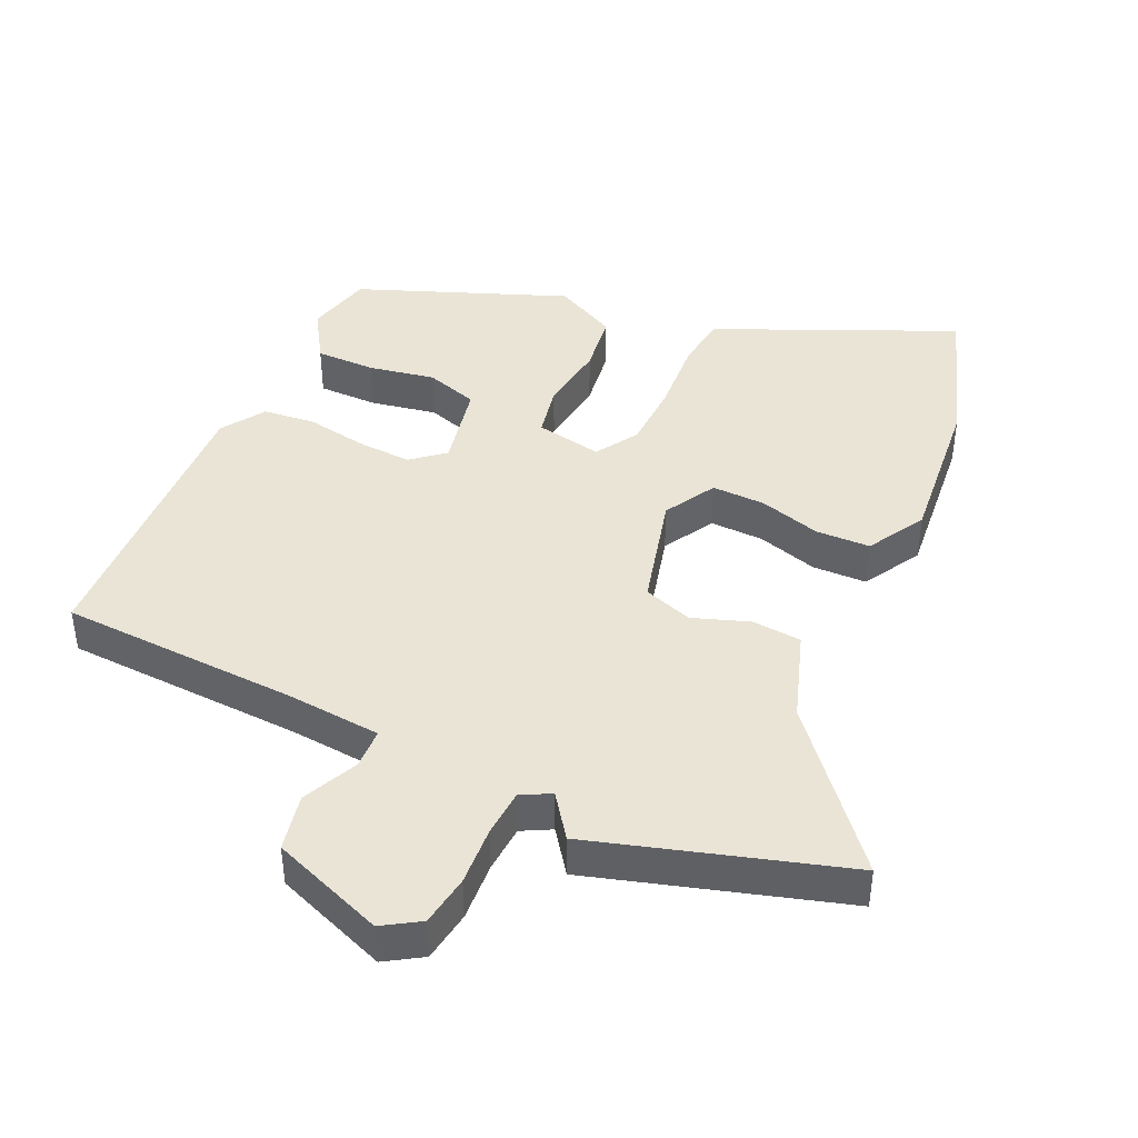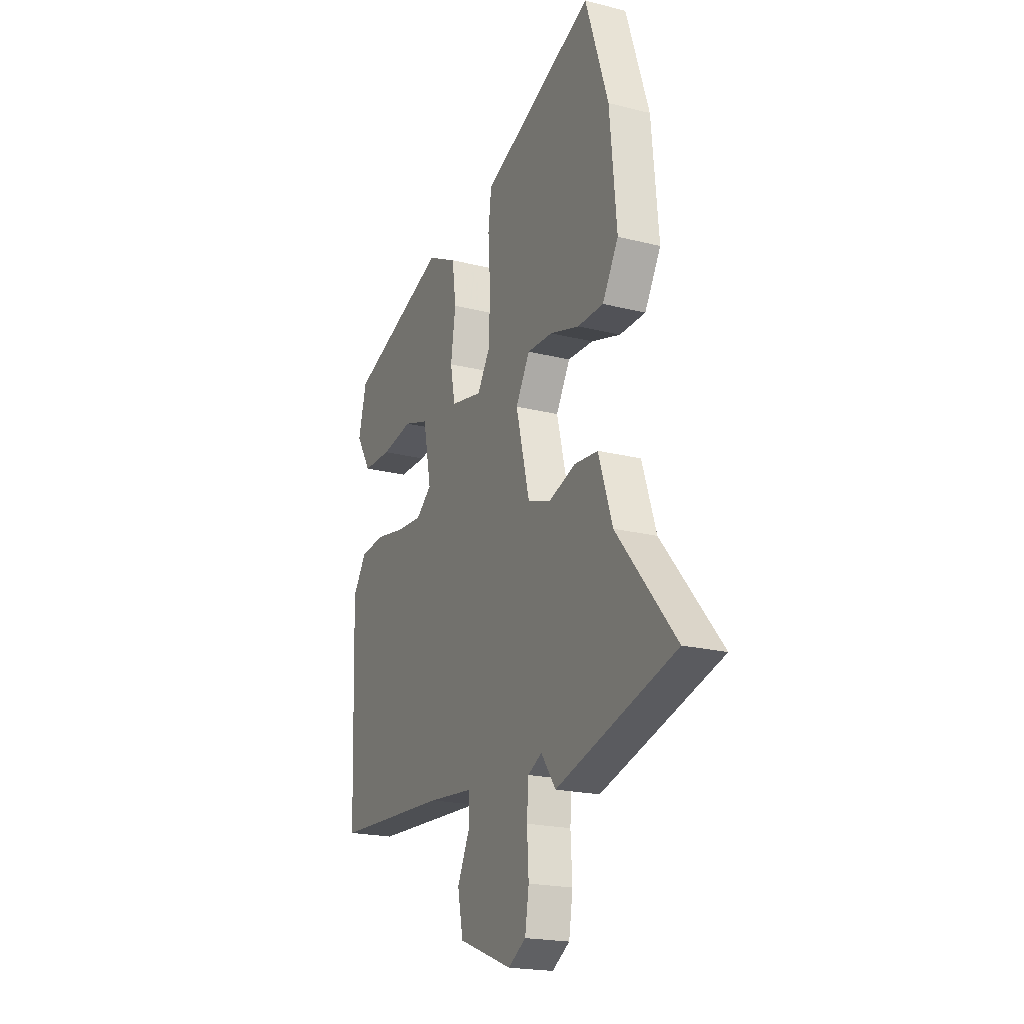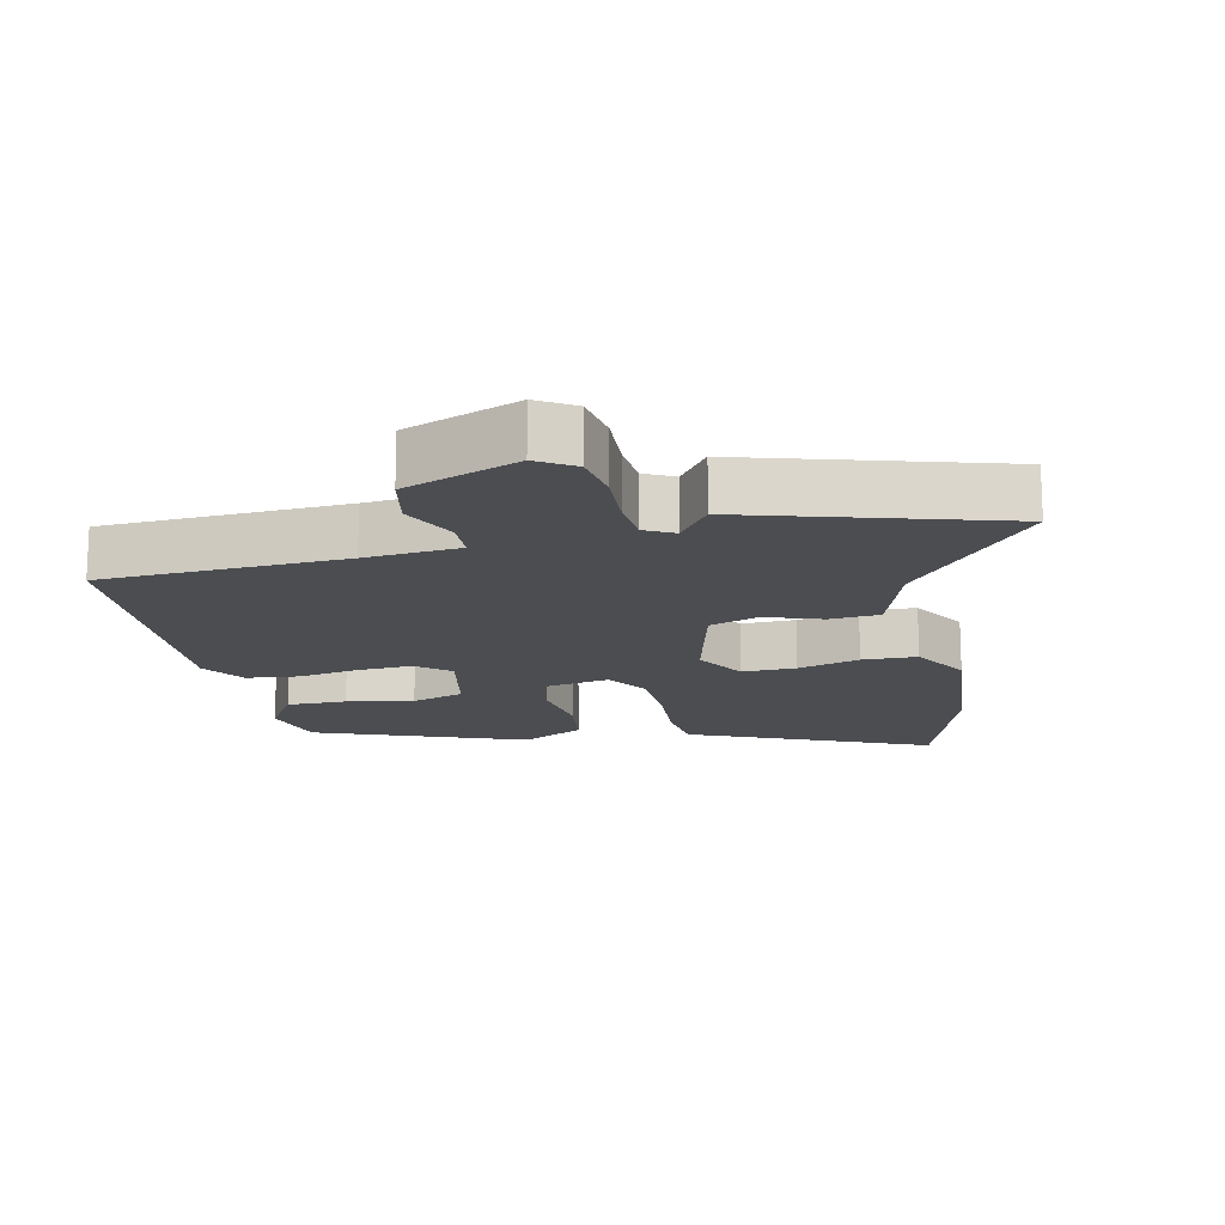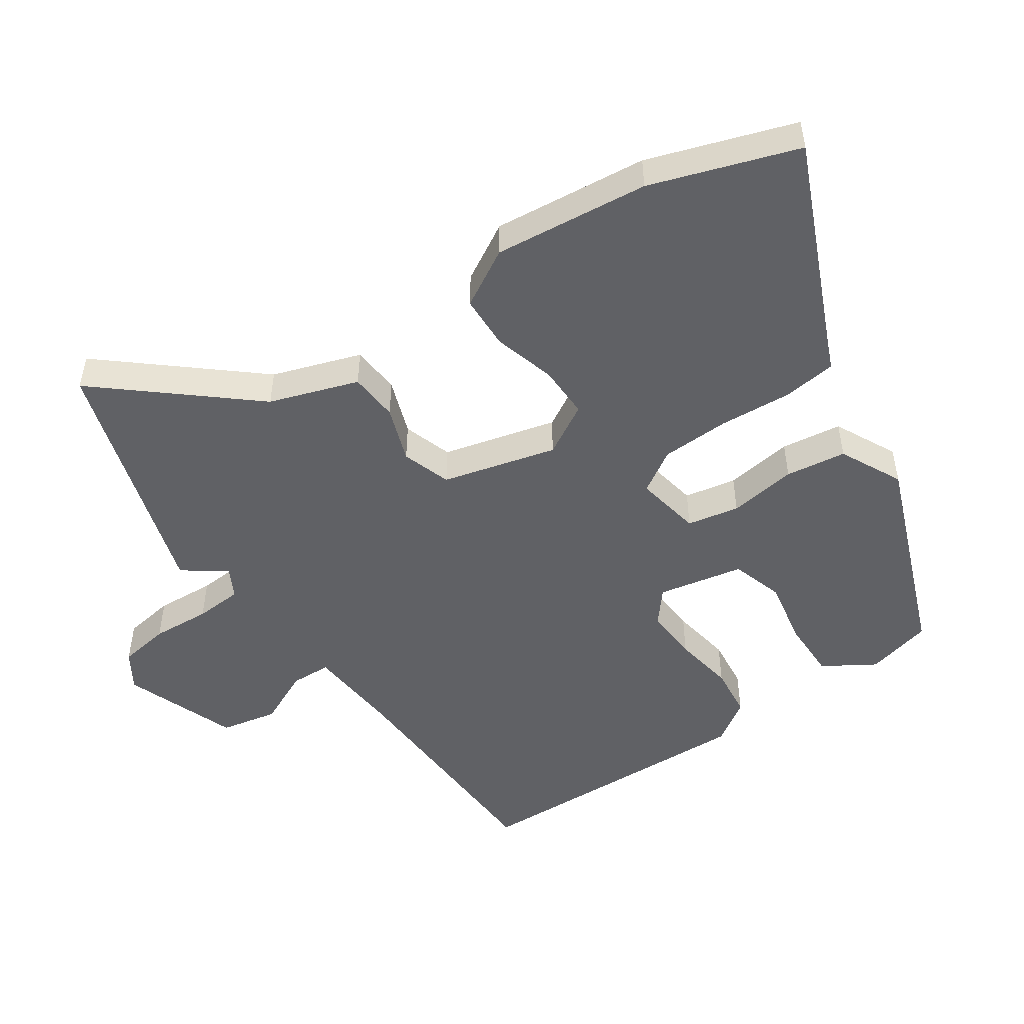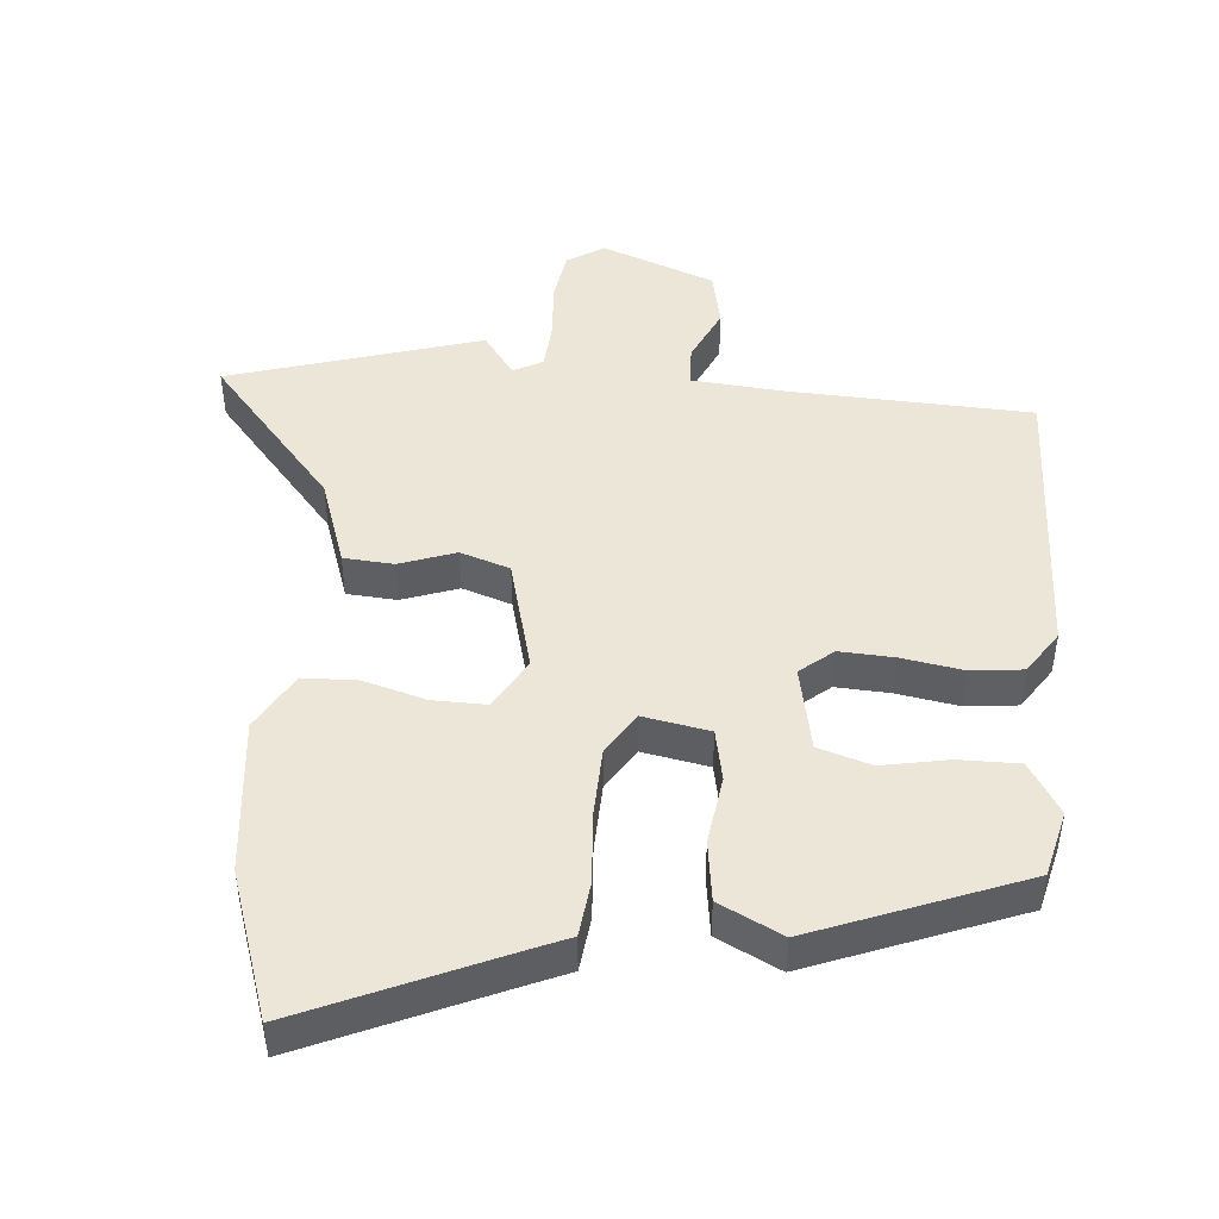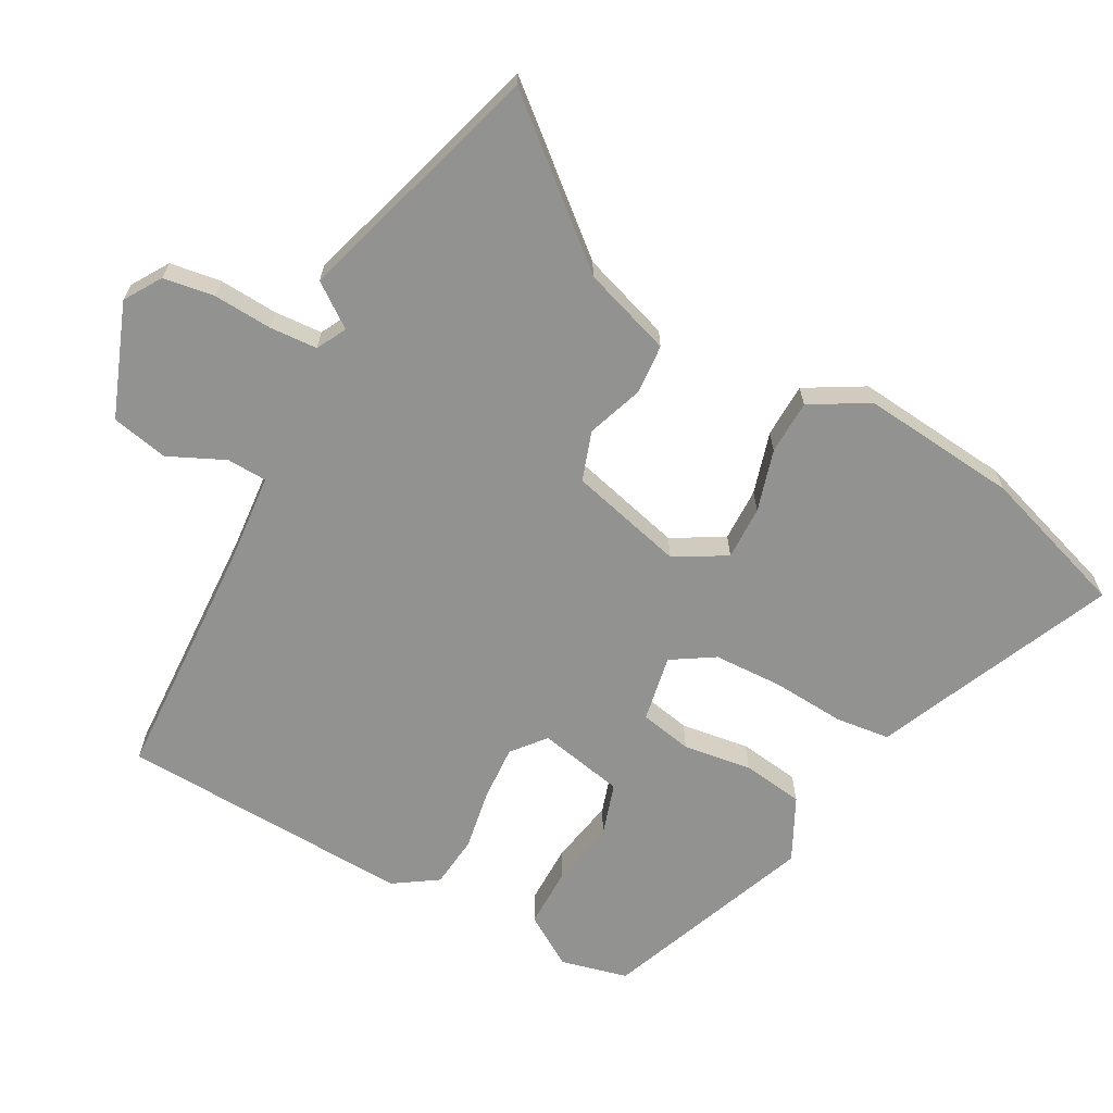
<metadata>
{"format":"obj","ext":"obj","renderer":"f3d","projection":"perspective","resolution":1024,"background":"white","views":[{"elev":42.6,"azim":-155.7,"up":"+Y"},{"elev":-20.2,"azim":-114.9,"up":"+Z"},{"elev":-15.9,"azim":-167.6,"up":"+Y"},{"elev":-50.2,"azim":-56.1,"up":"+Y"},{"elev":46.3,"azim":4.5,"up":"+Y"},{"elev":-66.3,"azim":-118.8,"up":"+Y"}]}
</metadata>
<code>
v 0.483 0.07 -0.457
v 0.125 0.07 -0.475
v -0.015 0.07 -0.488
v -0.017 0.07 -0.548
v 0.022 0.07 -0.631
v 0.005 0.07 -0.716
v -0.163 0.07 -0.781
v -0.218 0.07 -0.747
v -0.23 0.07 -0.671
v -0.225 0.07 -0.583
v -0.23 0.07 -0.512
v -0.274 0.07 -0.489
v -0.32 0.07 -0.553
v -0.694 0.07 -0.443
v -0.509 0.07 -0.222
v -0.465 0.07 -0.089
v -0.391 0.07 -0.083
v -0.307 0.07 -0.112
v -0.234 0.07 -0.087
v -0.191 0.07 0.084
v -0.235 0.07 0.16
v -0.315 0.07 0.158
v -0.407 0.07 0.131
v -0.488 0.07 0.133
v -0.538 0.07 0.219
v -0.516 0.07 0.452
v -0.444 0.07 0.672
v -0.143 0.07 0.541
v -0.091 0.07 0.519
v -0.081 0.07 0.438
v -0.088 0.07 0.329
v -0.084 0.07 0.227
v -0.044 0.07 0.164
v 0.055 0.07 0.183
v 0.07 0.07 0.261
v 0.055 0.07 0.363
v 0.067 0.07 0.454
v 0.16 0.07 0.501
v 0.47 0.07 0.382
v 0.495 0.07 0.283
v 0.448 0.07 0.206
v 0.359 0.07 0.206
v 0.26 0.07 0.224
v 0.182 0.07 0.199
v 0.157 0.07 0.071
v 0.206 0.07 0.031
v 0.287 0.07 0.036
v 0.378 0.07 0.052
v 0.455 0.07 0.044
v 0.498 0.07 -0.02
v 0.483 0 -0.457
v 0.125 0 -0.475
v -0.015 0 -0.488
v -0.017 0 -0.548
v 0.022 0 -0.631
v 0.005 0 -0.716
v -0.163 0 -0.781
v -0.218 0 -0.747
v -0.23 0 -0.671
v -0.225 0 -0.583
v -0.23 0 -0.512
v -0.274 0 -0.489
v -0.32 0 -0.553
v -0.694 0 -0.443
v -0.509 0 -0.222
v -0.465 0 -0.089
v -0.391 0 -0.083
v -0.307 0 -0.112
v -0.234 0 -0.087
v -0.191 0 0.084
v -0.235 0 0.16
v -0.315 0 0.158
v -0.407 0 0.131
v -0.488 0 0.133
v -0.538 0 0.219
v -0.516 0 0.452
v -0.444 0 0.672
v -0.143 0 0.541
v -0.091 0 0.519
v -0.081 0 0.438
v -0.088 0 0.329
v -0.084 0 0.227
v -0.044 0 0.164
v 0.055 0 0.183
v 0.07 0 0.261
v 0.055 0 0.363
v 0.067 0 0.454
v 0.16 0 0.501
v 0.47 0 0.382
v 0.495 0 0.283
v 0.448 0 0.206
v 0.359 0 0.206
v 0.26 0 0.224
v 0.182 0 0.199
v 0.157 0 0.071
v 0.206 0 0.031
v 0.287 0 0.036
v 0.378 0 0.052
v 0.455 0 0.044
v 0.498 0 -0.02
f 50 1 2
f 49 50 2
f 48 49 2
f 47 48 2
f 46 47 2 3
f 45 46 3
f 44 45 3
f 41 42 43
f 40 41 43
f 39 40 43
f 38 39 43
f 37 38 43
f 36 37 43
f 35 36 43
f 34 35 43 44
f 33 34 44 3
f 28 29 30 31
f 28 31 32
f 27 28 32
f 26 27 32
f 25 26 32
f 24 25 32
f 23 24 32
f 22 23 32
f 21 22 32
f 20 21 32 33
f 15 16 17 18
f 15 18 19
f 14 15 19
f 13 14 19
f 12 13 19
f 33 3 4
f 20 33 4
f 19 20 4
f 12 19 4
f 11 12 4
f 7 8 9 10
f 7 10 11
f 6 7 11
f 5 6 11
f 4 5 11
f 52 51 100
f 52 100 99
f 52 99 98
f 52 98 97
f 53 52 97 96
f 53 96 95
f 53 95 94
f 93 92 91
f 93 91 90
f 93 90 89
f 93 89 88
f 93 88 87
f 93 87 86
f 93 86 85
f 94 93 85 84
f 53 94 84 83
f 81 80 79 78
f 82 81 78
f 82 78 77
f 82 77 76
f 82 76 75
f 82 75 74
f 82 74 73
f 82 73 72
f 82 72 71
f 83 82 71 70
f 68 67 66 65
f 69 68 65
f 69 65 64
f 69 64 63
f 69 63 62
f 54 53 83
f 54 83 70
f 54 70 69
f 54 69 62
f 54 62 61
f 60 59 58 57
f 61 60 57
f 61 57 56
f 61 56 55
f 61 55 54
f 1 51 52 2
f 2 52 53 3
f 3 53 54 4
f 4 54 55 5
f 5 55 56 6
f 6 56 57 7
f 7 57 58 8
f 8 58 59 9
f 9 59 60 10
f 10 60 61 11
f 11 61 62 12
f 12 62 63 13
f 13 63 64 14
f 14 64 65 15
f 15 65 66 16
f 16 66 67 17
f 17 67 68 18
f 18 68 69 19
f 19 69 70 20
f 20 70 71 21
f 21 71 72 22
f 22 72 73 23
f 23 73 74 24
f 24 74 75 25
f 25 75 76 26
f 26 76 77 27
f 27 77 78 28
f 28 78 79 29
f 29 79 80 30
f 30 80 81 31
f 31 81 82 32
f 32 82 83 33
f 33 83 84 34
f 34 84 85 35
f 35 85 86 36
f 36 86 87 37
f 37 87 88 38
f 38 88 89 39
f 39 89 90 40
f 40 90 91 41
f 41 91 92 42
f 42 92 93 43
f 43 93 94 44
f 44 94 95 45
f 45 95 96 46
f 46 96 97 47
f 47 97 98 48
f 48 98 99 49
f 49 99 100 50
f 50 100 51 1

</code>
